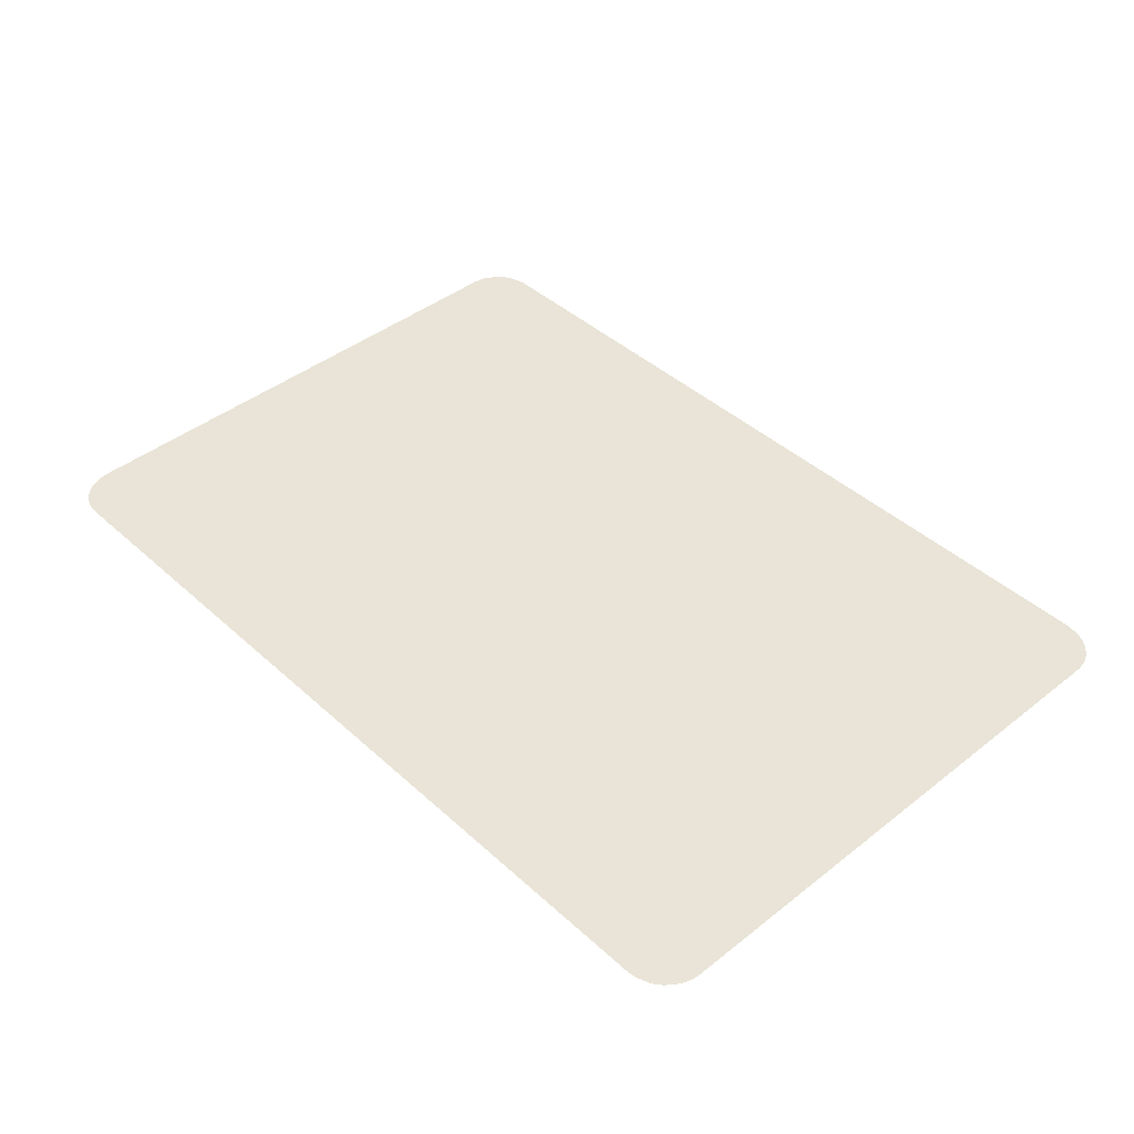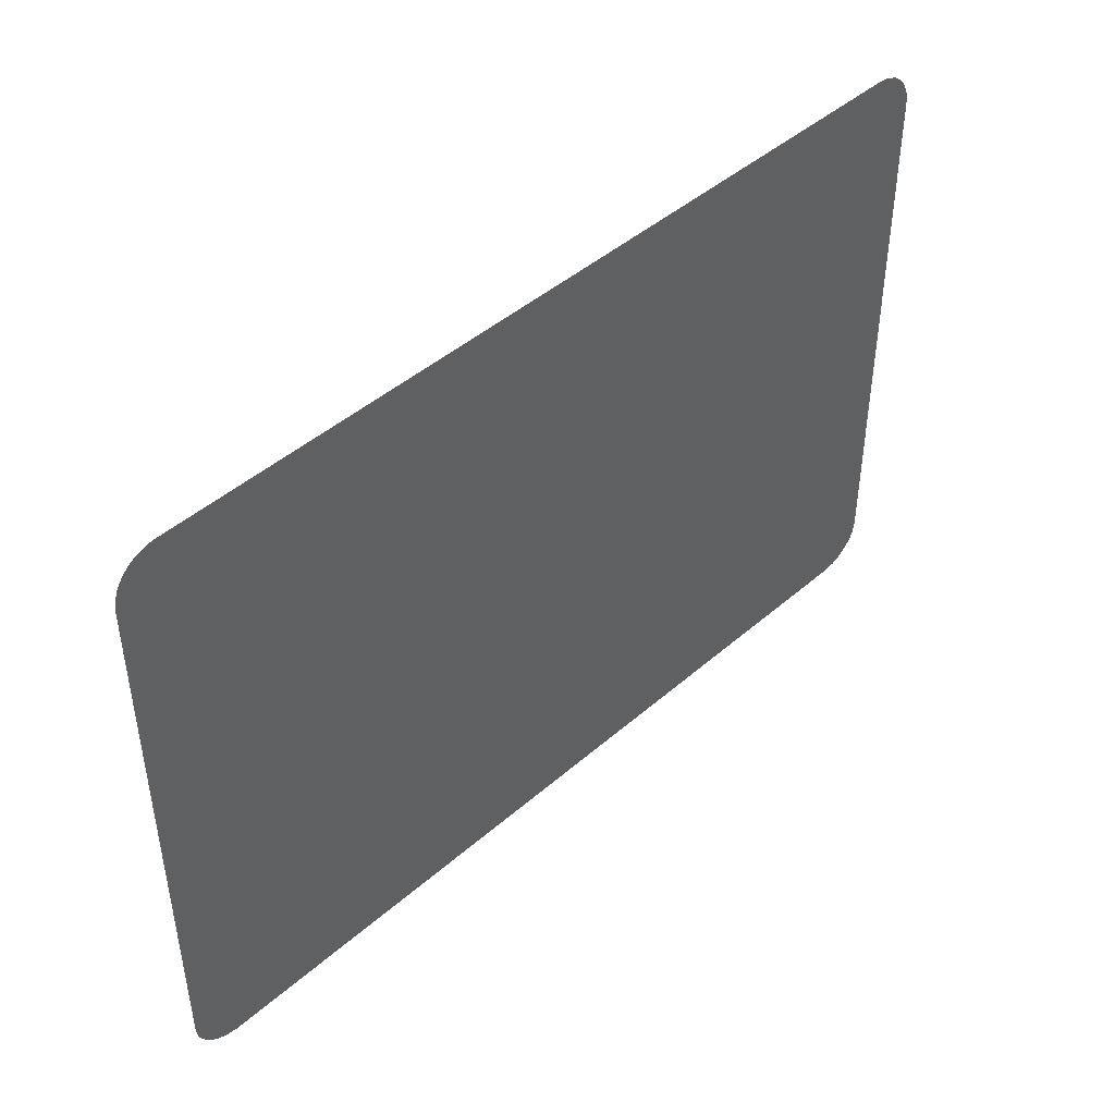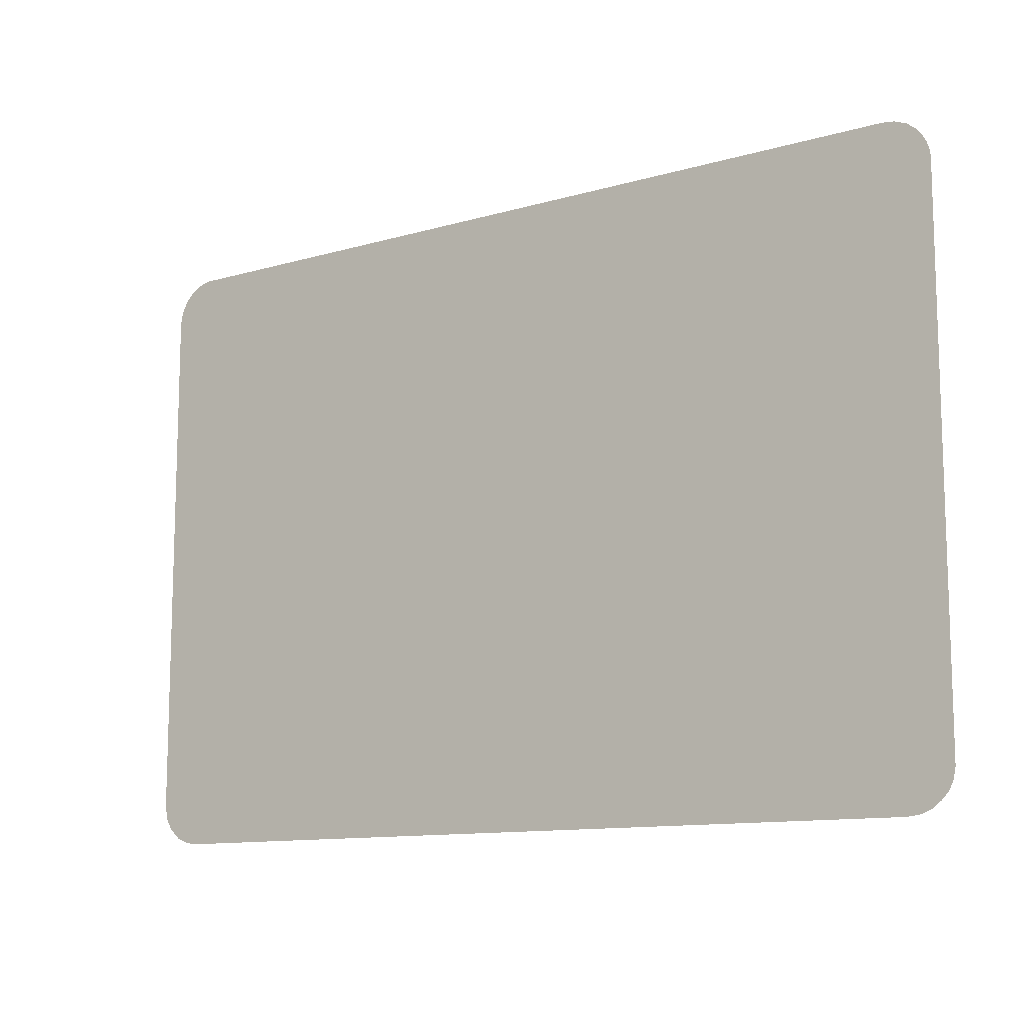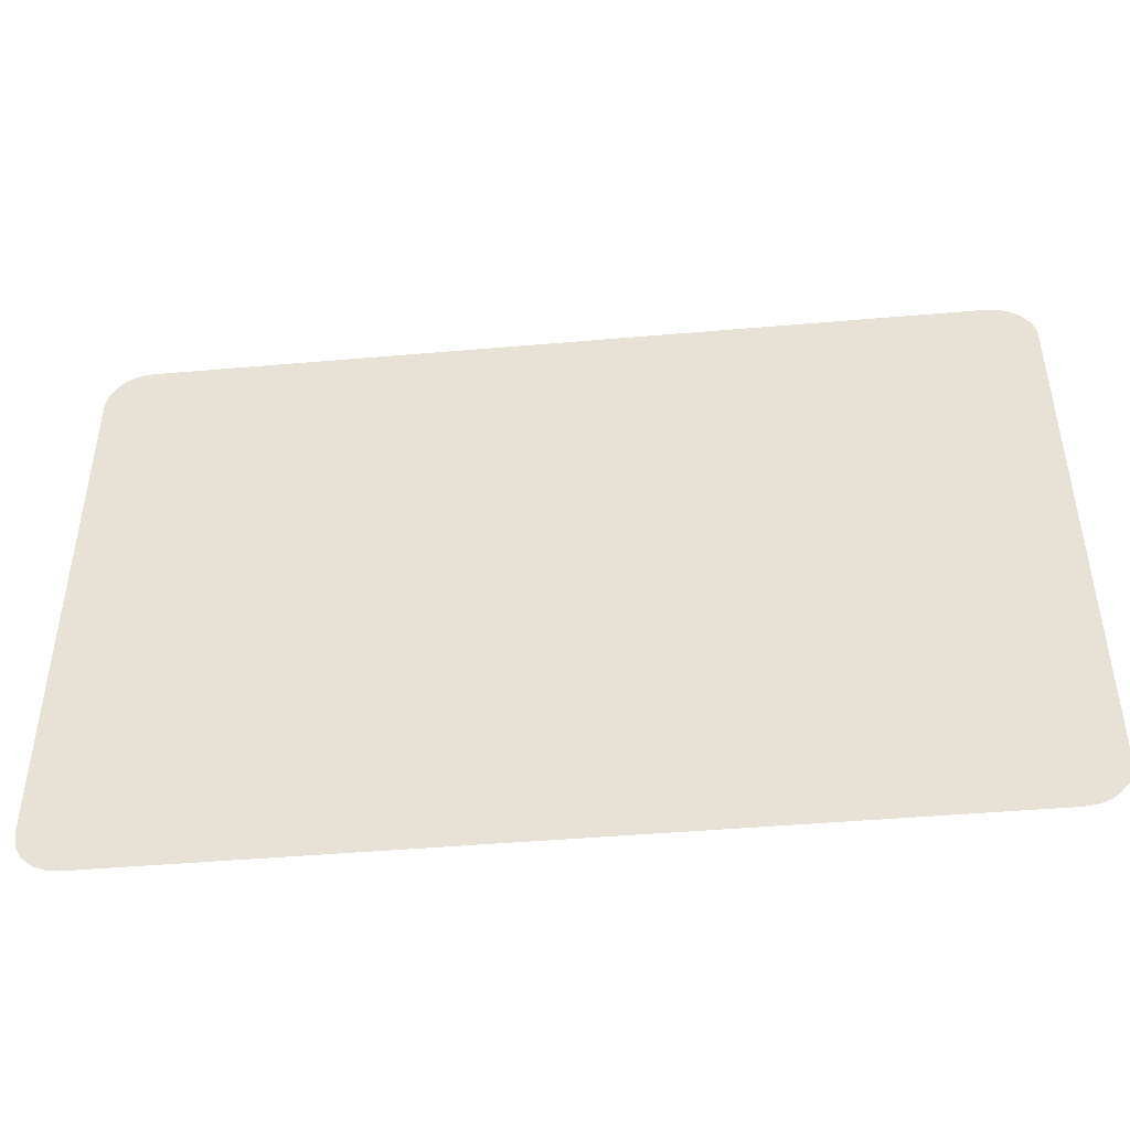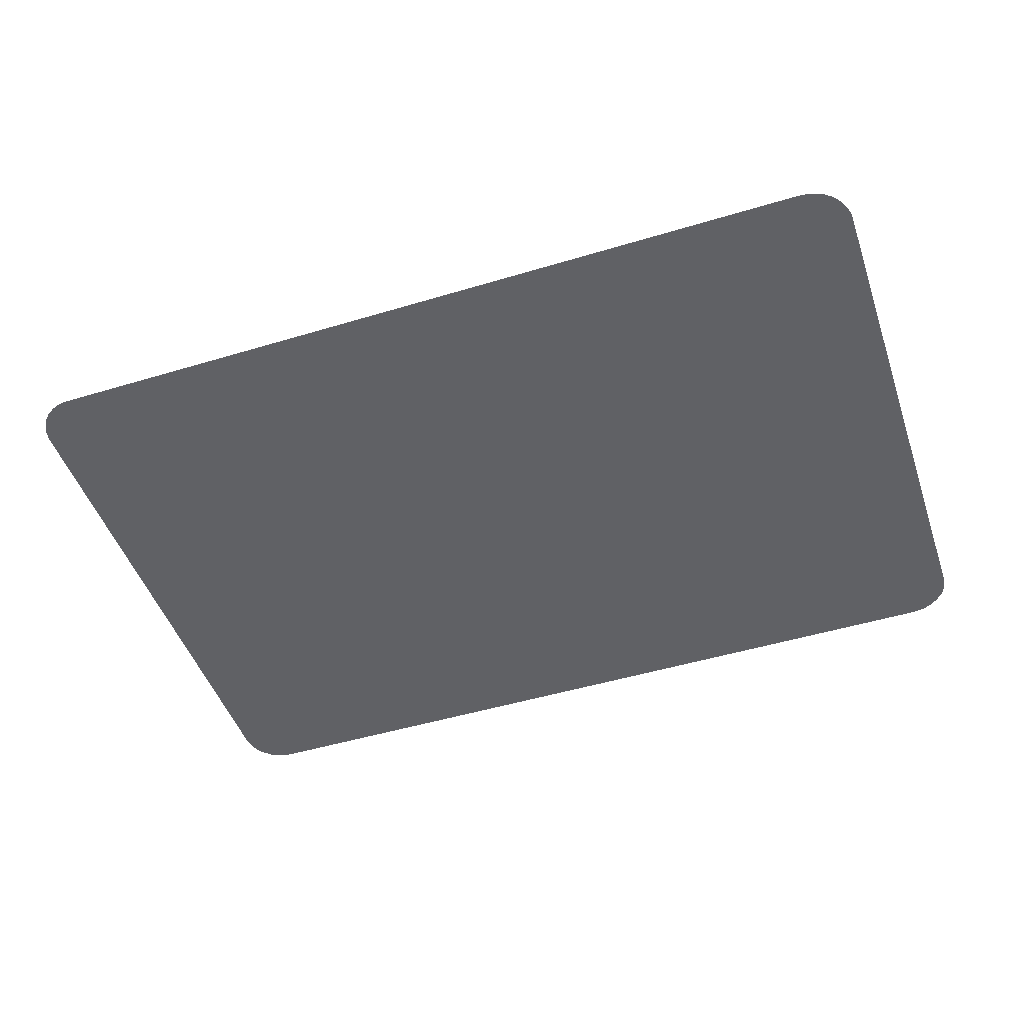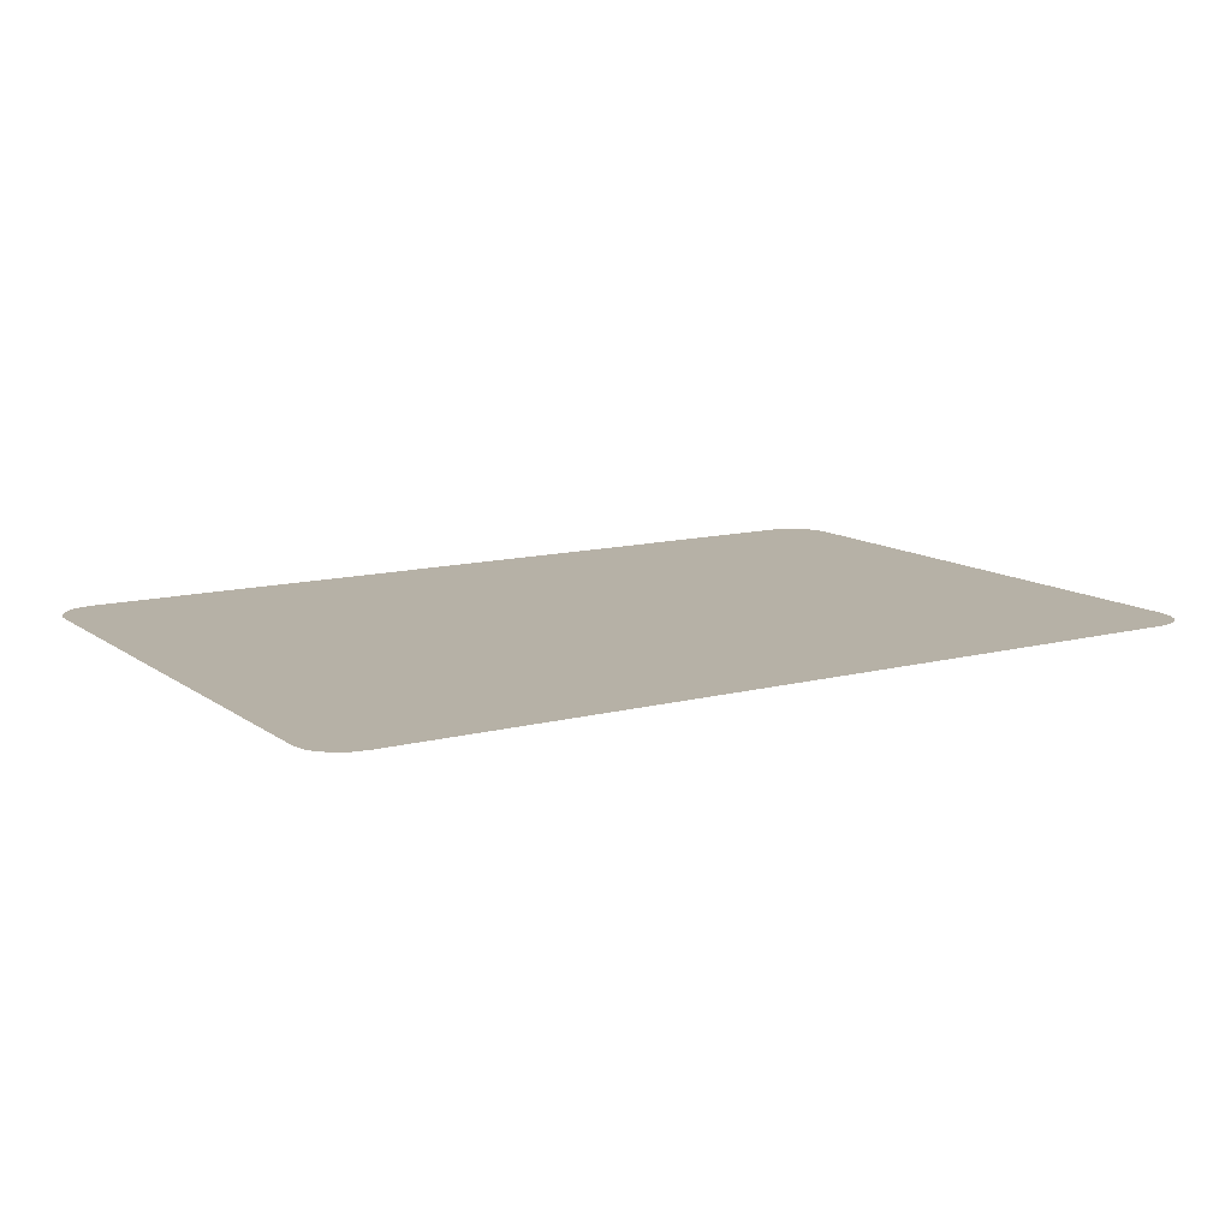
<metadata>
{"format":"obj","ext":"obj","renderer":"f3d","projection":"perspective","resolution":1024,"background":"white","views":[{"elev":42.8,"azim":-133.0,"up":"+Z"},{"elev":45.0,"azim":134.8,"up":"+Y"},{"elev":-11.5,"azim":-144.9,"up":"+Y"},{"elev":-45.4,"azim":-174.3,"up":"+Y"},{"elev":-48.1,"azim":-161.3,"up":"+Z"},{"elev":12.1,"azim":-31.9,"up":"+Z"}]}
</metadata>
<code>
g onlinePVP
v 0.04959 0.02487 0
v 0.05027 0.02374 0
v 0.05027 0.02487 0
v -0.05027 0.02487 0
v -0.04346 0.02487 0
v -0.05027 0.02925 0
v -0.05023 0.03037 0
v -0.04991 0.03133 0
v -0.04941 0.03224 0
v -0.04873 0.03306 0
v -0.04781 0.03376 0
v -0.04647 0.03427 0
v -0.04519 0.03441 0
v -0.03511 0.02487 0
v -0.02669 0.02487 0
v -0.01828 0.02487 0
v -0.009424 0.02487 0
v -0.00106 0.02487 0
v 0.007558 0.02487 0
v 0.01591 0.02487 0
v 0.02452 0.02487 0
v 0.03289 0.02487 0
v 0.04132 0.02487 0
v 0.04565 0.03441 0
v 0.04659 0.03426 0
v 0.04748 0.03393 0
v 0.04837 0.0334 0
v 0.04916 0.03261 0
v 0.04976 0.03164 0
v 0.05013 0.03064 0
v 0.05027 0.02964 0
v 0.04959 0.02487 0
v 0.05027 0.02487 0
v 0.03289 0.02487 0
v 0.02452 0.02487 0
v 0.05027 -0.01126 0
v 0.05027 -0.02891 0
v 0.05027 0.006148 0
v 0.05027 0.02374 0
v 0.04132 0.02487 0
v 0.04959 0.02487 0
v 0.04132 0.02487 0
v 0.03289 0.02487 0
v 0.05027 0.006148 0
v 0.05027 -0.01126 0
v 0.04435 -0.03441 0
v 0.01591 0.02487 0
v 0.03597 -0.03441 0
v 0.007558 0.02487 0
v 0.01591 0.02487 0
v 0.04435 -0.03441 0
v 0.02452 0.02487 0
v 0.04558 -0.03441 0
v 0.04681 -0.0342 0
v 0.04806 -0.03368 0
v 0.04926 -0.03261 0
v 0.05002 -0.03129 0
v 0.05027 -0.02975 0
v 0.05027 -0.02891 0
v 0.02736 -0.03441 0
v -0.00106 0.02487 0
v 0.01896 -0.03441 0
v -0.009424 0.02487 0
v 0.03597 -0.03441 0
v 0.007558 0.02487 0
v 0.02736 -0.03441 0
v -0.00106 0.02487 0
v 0.0102 -0.03441 0
v -0.01828 0.02487 0
v 0.001807 -0.03441 0
v -0.02669 0.02487 0
v 0.01896 -0.03441 0
v -0.009424 0.02487 0
v 0.0102 -0.03441 0
v -0.01828 0.02487 0
v -0.006618 -0.03441 0
v -0.03511 0.02487 0
v -0.01502 -0.03441 0
v -0.04346 0.02487 0
v 0.001807 -0.03441 0
v -0.02669 0.02487 0
v -0.006618 -0.03441 0
v -0.03511 0.02487 0
v -0.03178 -0.03441 0
v -0.02342 -0.03441 0
v -0.05027 0.004 0
v -0.05027 0.02155 0
v -0.01502 -0.03441 0
v -0.04346 0.02487 0
v -0.02342 -0.03441 0
v -0.05027 0.02155 0
v -0.05027 0.02487 0
v -0.04023 -0.03441 0
v -0.05027 -0.01364 0
v -0.04522 -0.03441 0
v -0.04675 -0.03421 0
v -0.0478 -0.03376 0
v -0.04872 -0.03304 0
v -0.0495 -0.03223 0
v -0.05001 -0.0312 0
v -0.05027 -0.02992 0
v -0.04023 -0.03441 0
v -0.03178 -0.03441 0
v -0.05027 -0.01364 0
v -0.05027 0.004 0
g onlinePVP_0
f 3 2 1
f 6 5 4
f 7 5 6
f 5 7 8
f 5 8 9
f 5 9 10
f 5 10 11
f 5 11 12
f 5 12 13
f 5 13 14
f 14 13 15
f 15 13 16
f 16 13 17
f 17 13 18
f 18 13 19
f 19 13 20
f 20 13 21
f 21 13 22
f 22 13 23
f 23 13 24
f 23 24 25
f 23 25 26
f 23 26 27
f 23 27 28
f 23 28 29
f 23 29 30
f 23 30 31
f 23 31 32
f 32 31 33
f 36 35 34
f 36 37 35
f 40 39 38
f 41 39 40
f 44 43 42
f 44 45 43
f 48 47 46
f 48 49 47
f 52 51 50
f 52 53 51
f 52 54 53
f 52 55 54
f 52 56 55
f 52 57 56
f 52 58 57
f 52 59 58
f 62 61 60
f 62 63 61
f 66 65 64
f 66 67 65
f 70 69 68
f 70 71 69
f 74 73 72
f 74 75 73
f 78 77 76
f 78 79 77
f 82 81 80
f 82 83 81
f 86 85 84
f 86 87 85
f 90 89 88
f 91 89 90
f 89 91 92
f 95 94 93
f 96 94 95
f 97 94 96
f 98 94 97
f 99 94 98
f 100 94 99
f 101 94 100
f 104 103 102
f 104 105 103

</code>
